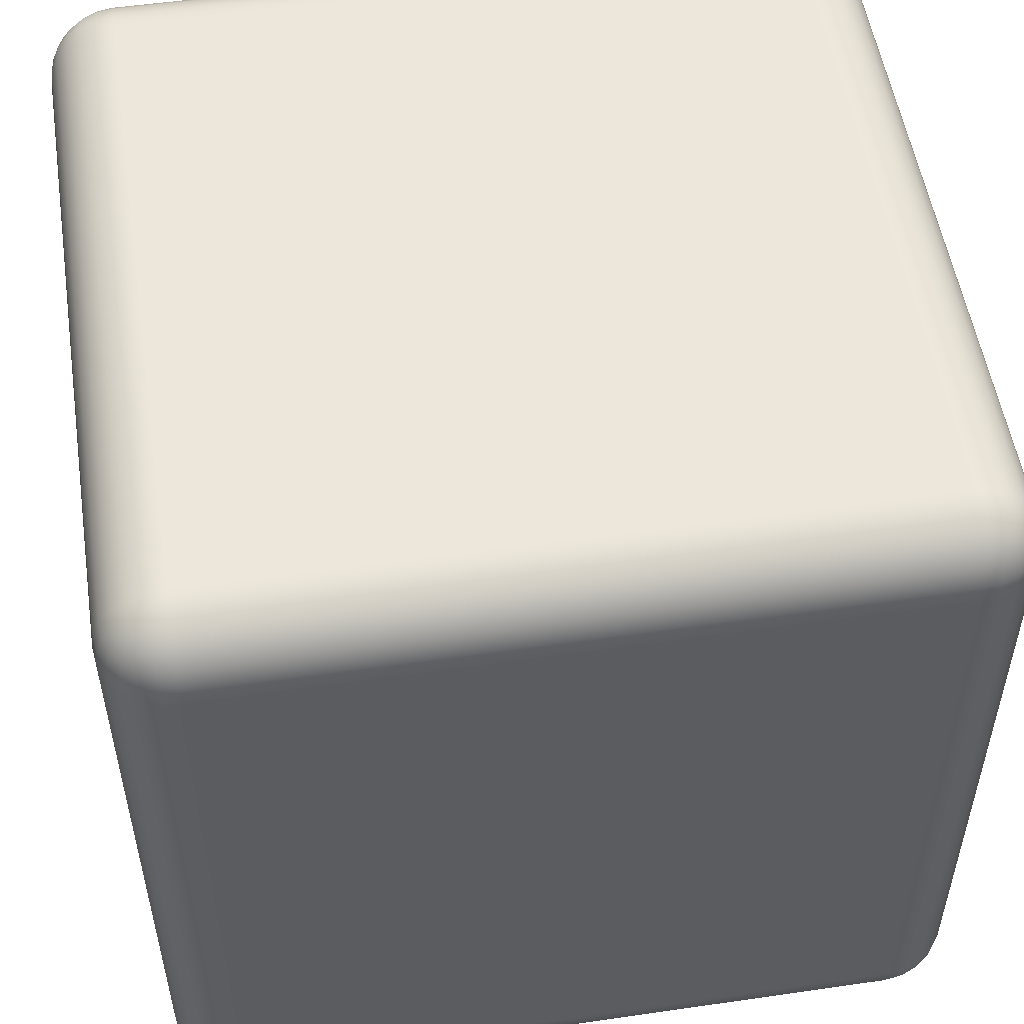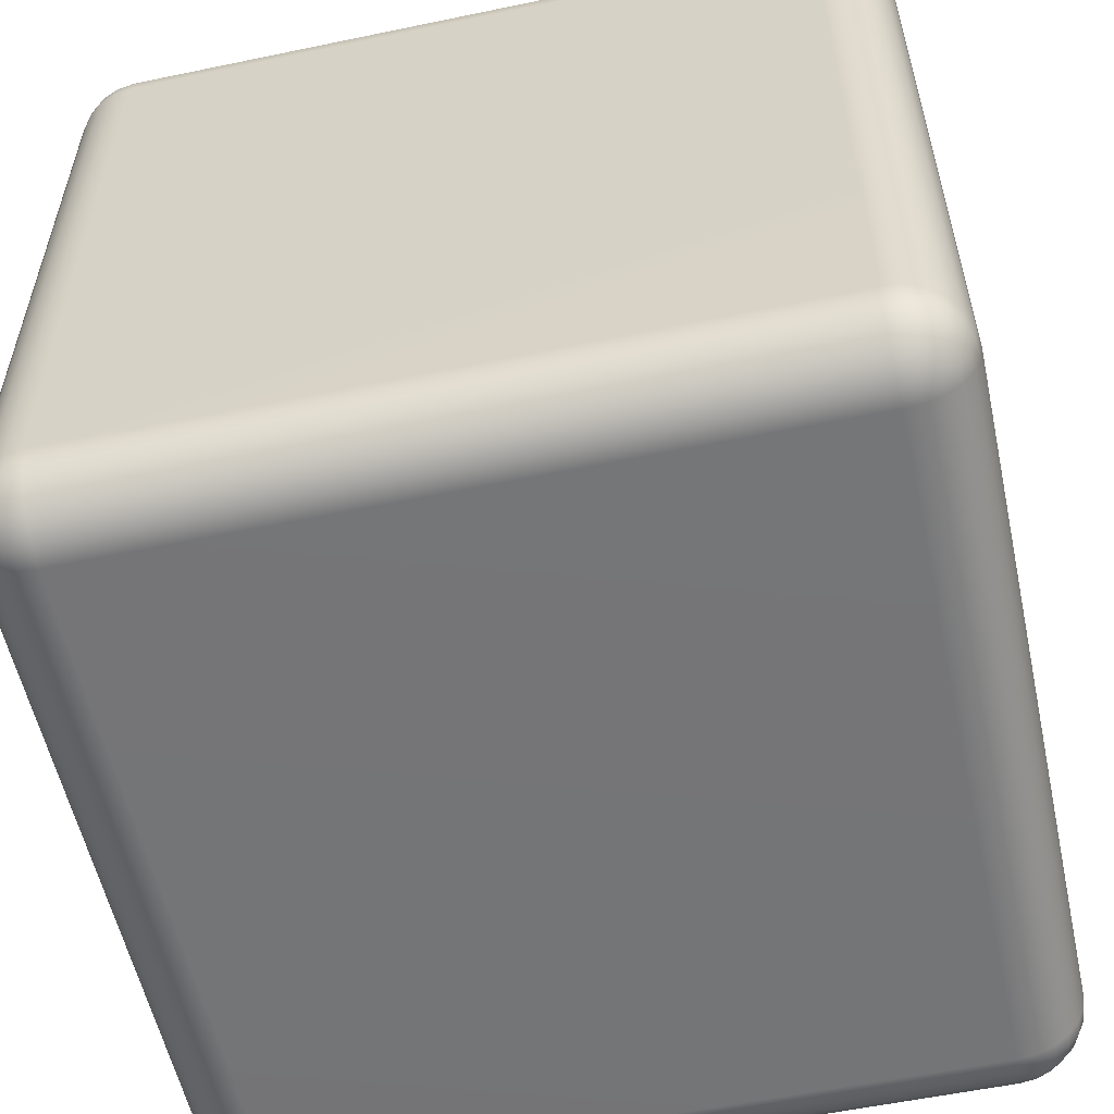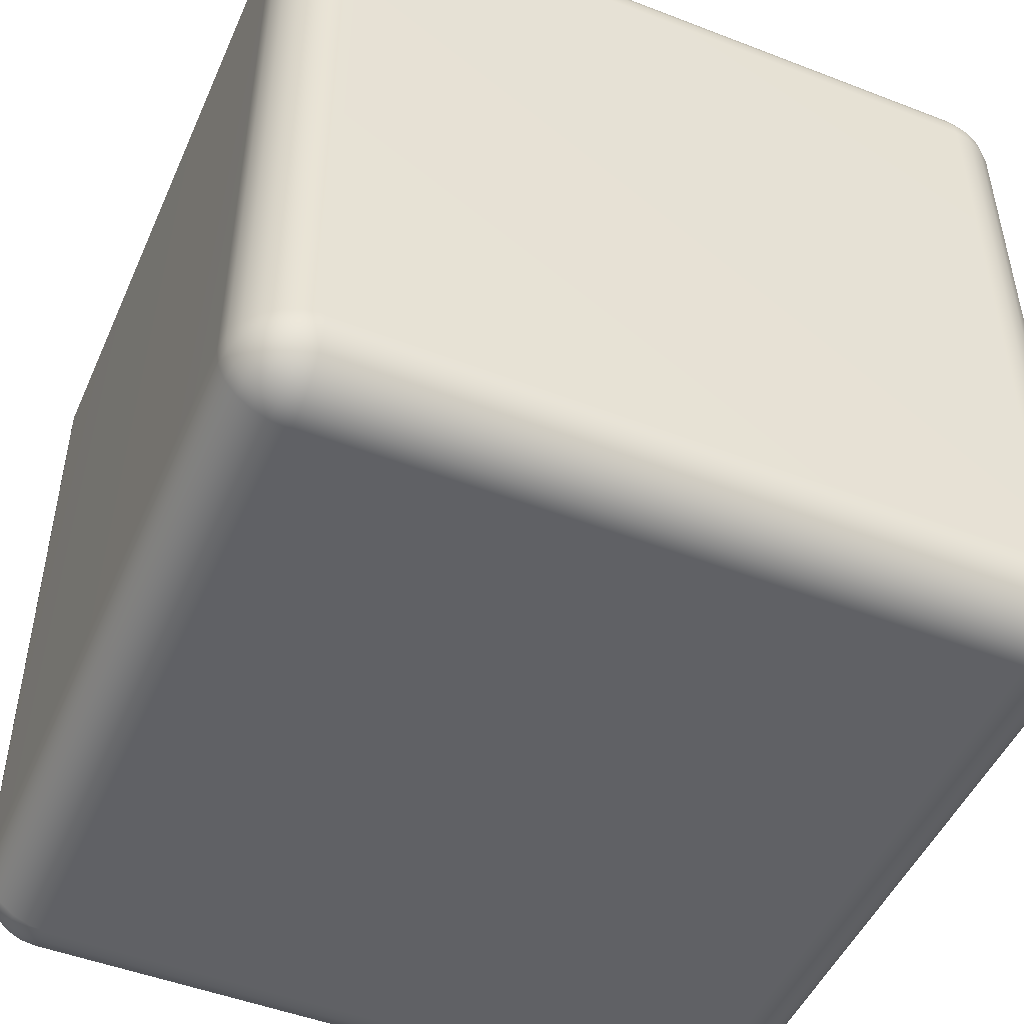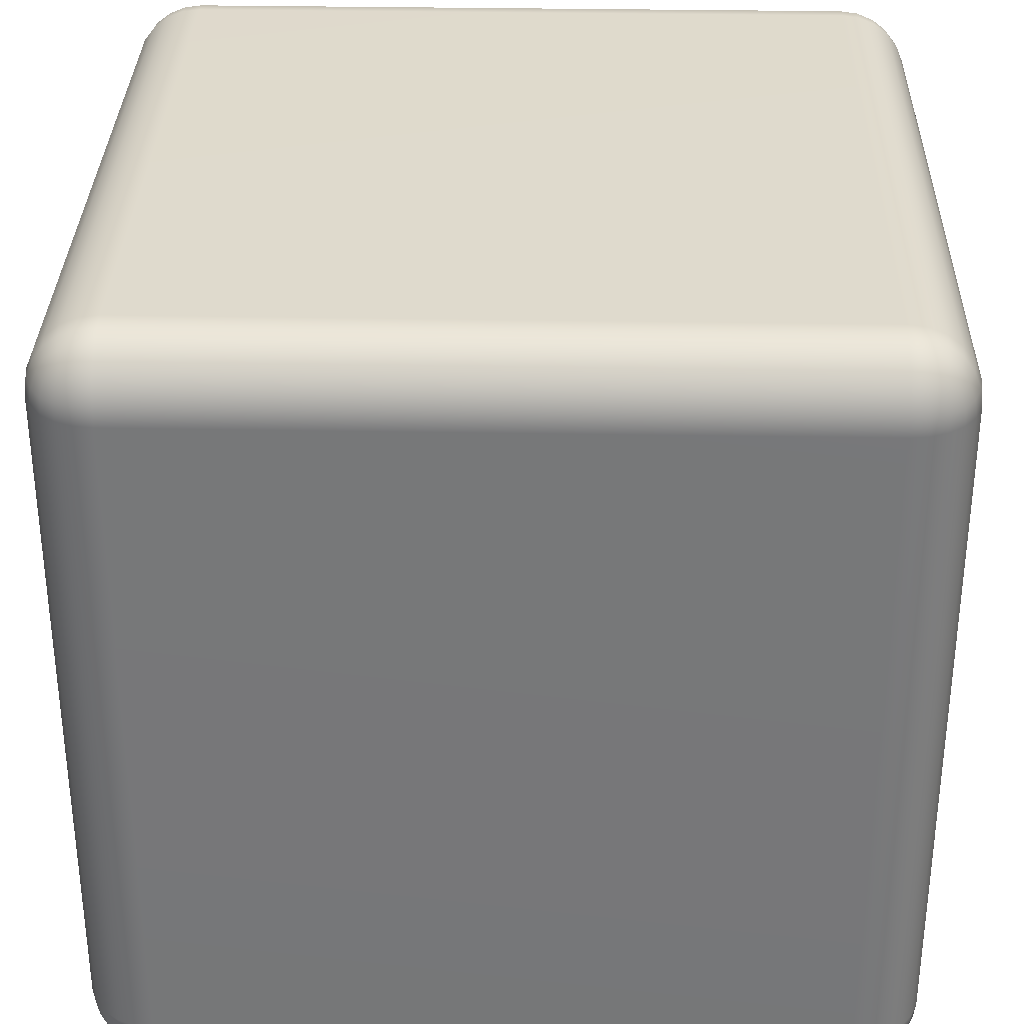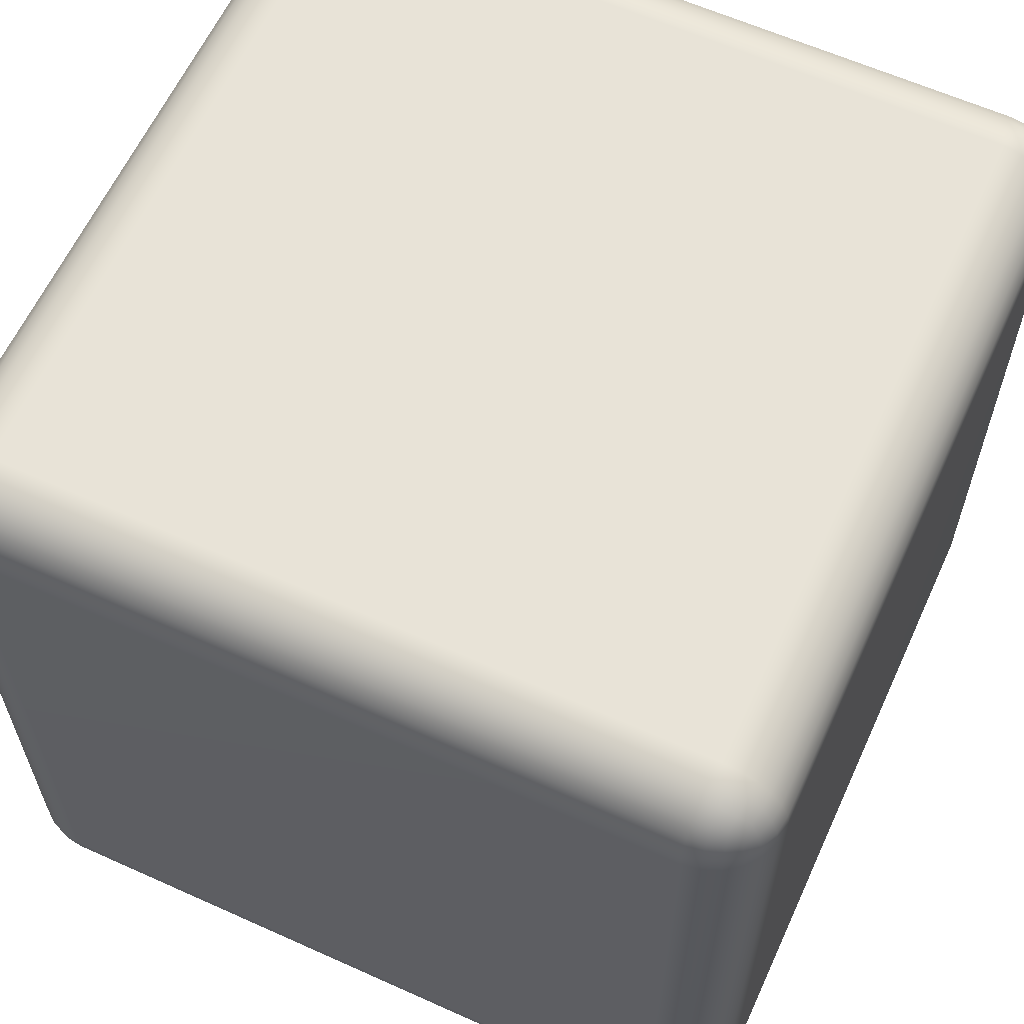
<metadata>
{"format":"obj","ext":"obj","renderer":"f3d","projection":"perspective","resolution":1024,"background":"white","views":[{"elev":53.0,"azim":81.2,"up":"+Y"},{"elev":-56.5,"azim":102.3,"up":"+Z"},{"elev":-48.8,"azim":66.7,"up":"+Y"},{"elev":32.6,"azim":-178.6,"up":"+Z"},{"elev":61.7,"azim":-155.4,"up":"+Y"}]}
</metadata>
<code>
v -50 -41.51 41.51
v -49.71 -43.71 41.51
v -48.86 -45.76 41.51
v -47.51 -47.51 41.51
v -45.76 -48.86 41.51
v -43.71 -49.71 41.51
v -41.51 -50 41.51
v -41.51 -49.71 43.71
v -41.51 -48.86 45.76
v -41.51 -47.51 47.51
v -41.51 -45.76 48.86
v -41.51 -43.71 49.71
v -41.51 -41.51 50
v -43.71 -41.51 49.71
v -45.76 -41.51 48.86
v -47.51 -41.51 47.51
v -48.86 -41.51 45.76
v -49.71 -41.51 43.71
v 41.51 -50 41.51
v 43.71 -49.71 41.51
v 45.76 -48.86 41.51
v 47.51 -47.51 41.51
v 48.86 -45.76 41.51
v 49.71 -43.71 41.51
v 50 -41.51 41.51
v 49.71 -41.51 43.71
v 48.86 -41.51 45.76
v 47.51 -41.51 47.51
v 45.76 -41.51 48.86
v 43.71 -41.51 49.71
v 41.51 -41.51 50
v 41.51 -43.71 49.71
v 41.51 -45.76 48.86
v 41.51 -47.51 47.51
v 41.51 -48.86 45.76
v 41.51 -49.71 43.71
v -41.51 50 41.51
v -43.71 49.71 41.51
v -45.76 48.86 41.51
v -47.51 47.51 41.51
v -48.86 45.76 41.51
v -49.71 43.71 41.51
v -50 41.51 41.51
v -49.71 41.51 43.71
v -48.86 41.51 45.76
v -47.51 41.51 47.51
v -45.76 41.51 48.86
v -43.71 41.51 49.71
v -41.51 41.51 50
v -41.51 43.71 49.71
v -41.51 45.76 48.86
v -41.51 47.51 47.51
v -41.51 48.86 45.76
v -41.51 49.71 43.71
v 50 41.51 41.51
v 49.71 43.71 41.51
v 48.86 45.76 41.51
v 47.51 47.51 41.51
v 45.76 48.86 41.51
v 43.71 49.71 41.51
v 41.51 50 41.51
v 41.51 49.71 43.71
v 41.51 48.86 45.76
v 41.51 47.51 47.51
v 41.51 45.76 48.86
v 41.51 43.71 49.71
v 41.51 41.51 50
v 43.71 41.51 49.71
v 45.76 41.51 48.86
v 47.51 41.51 47.51
v 48.86 41.51 45.76
v 49.71 41.51 43.71
v -41.51 41.51 -50
v -43.71 41.51 -49.71
v -45.76 41.51 -48.86
v -47.51 41.51 -47.51
v -48.86 41.51 -45.76
v -49.71 41.51 -43.71
v -50 41.51 -41.51
v -49.71 43.71 -41.51
v -48.86 45.76 -41.51
v -47.51 47.51 -41.51
v -45.76 48.86 -41.51
v -43.71 49.71 -41.51
v -41.51 50 -41.51
v -41.51 49.71 -43.71
v -41.51 48.86 -45.76
v -41.51 47.51 -47.51
v -41.51 45.76 -48.86
v -41.51 43.71 -49.71
v 50 41.51 -41.51
v 49.71 41.51 -43.71
v 48.86 41.51 -45.76
v 47.51 41.51 -47.51
v 45.76 41.51 -48.86
v 43.71 41.51 -49.71
v 41.51 41.51 -50
v 41.51 43.71 -49.71
v 41.51 45.76 -48.86
v 41.51 47.51 -47.51
v 41.51 48.86 -45.76
v 41.51 49.71 -43.71
v 41.51 50 -41.51
v 43.71 49.71 -41.51
v 45.76 48.86 -41.51
v 47.51 47.51 -41.51
v 48.86 45.76 -41.51
v 49.71 43.71 -41.51
v -41.51 -50 -41.51
v -43.71 -49.71 -41.51
v -45.76 -48.86 -41.51
v -47.51 -47.51 -41.51
v -48.86 -45.76 -41.51
v -49.71 -43.71 -41.51
v -50 -41.51 -41.51
v -49.71 -41.51 -43.71
v -48.86 -41.51 -45.76
v -47.51 -41.51 -47.51
v -45.76 -41.51 -48.86
v -43.71 -41.51 -49.71
v -41.51 -41.51 -50
v -41.51 -43.71 -49.71
v -41.51 -45.76 -48.86
v -41.51 -47.51 -47.51
v -41.51 -48.86 -45.76
v -41.51 -49.71 -43.71
v 50 -41.51 -41.51
v 49.71 -43.71 -41.51
v 48.86 -45.76 -41.51
v 47.51 -47.51 -41.51
v 45.76 -48.86 -41.51
v 43.71 -49.71 -41.51
v 41.51 -50 -41.51
v 41.51 -49.71 -43.71
v 41.51 -48.86 -45.76
v 41.51 -47.51 -47.51
v 41.51 -45.76 -48.86
v 41.51 -43.71 -49.71
v 41.51 -41.51 -50
v 43.71 -41.51 -49.71
v 45.76 -41.51 -48.86
v 47.51 -41.51 -47.51
v 48.86 -41.51 -45.76
v 49.71 -41.51 -43.71
v -49.43 -43.67 43.67
v -48.61 -45.68 43.56
v -47.36 -47.36 43.39
v -45.68 -48.61 43.56
v -43.67 -49.43 43.67
v -43.56 -48.61 45.68
v -43.39 -47.36 47.36
v -43.56 -45.68 48.61
v -43.67 -43.67 49.43
v -45.68 -43.56 48.61
v -47.36 -43.39 47.36
v -48.61 -43.56 45.68
v -47.88 -45.47 45.47
v -46.91 -46.91 45.13
v -45.47 -47.88 45.47
v -45.13 -46.91 46.91
v -45.47 -45.47 47.88
v -46.91 -45.13 46.91
v -46.34 -46.34 46.34
v 43.67 -49.43 43.67
v 45.68 -48.61 43.56
v 47.36 -47.36 43.39
v 48.61 -45.68 43.56
v 49.43 -43.67 43.67
v 48.61 -43.56 45.68
v 47.36 -43.39 47.36
v 45.68 -43.56 48.61
v 43.67 -43.67 49.43
v 43.56 -45.68 48.61
v 43.39 -47.36 47.36
v 43.56 -48.61 45.68
v 45.47 -47.88 45.47
v 46.91 -46.91 45.13
v 47.88 -45.47 45.47
v 46.91 -45.13 46.91
v 45.47 -45.47 47.88
v 45.13 -46.91 46.91
v 46.34 -46.34 46.34
v -43.67 49.43 43.67
v -45.68 48.61 43.56
v -47.36 47.36 43.39
v -48.61 45.68 43.56
v -49.43 43.67 43.67
v -48.61 43.56 45.68
v -47.36 43.39 47.36
v -45.68 43.56 48.61
v -43.67 43.67 49.43
v -43.56 45.68 48.61
v -43.39 47.36 47.36
v -43.56 48.61 45.68
v -45.47 47.88 45.47
v -46.91 46.91 45.13
v -47.88 45.47 45.47
v -46.91 45.13 46.91
v -45.47 45.47 47.88
v -45.13 46.91 46.91
v -46.34 46.34 46.34
v 49.43 43.67 43.67
v 48.61 45.68 43.56
v 47.36 47.36 43.39
v 45.68 48.61 43.56
v 43.67 49.43 43.67
v 43.56 48.61 45.68
v 43.39 47.36 47.36
v 43.56 45.68 48.61
v 43.67 43.67 49.43
v 45.68 43.56 48.61
v 47.36 43.39 47.36
v 48.61 43.56 45.68
v 47.88 45.47 45.47
v 46.91 46.91 45.13
v 45.47 47.88 45.47
v 45.13 46.91 46.91
v 45.47 45.47 47.88
v 46.91 45.13 46.91
v 46.34 46.34 46.34
v -43.67 43.67 -49.43
v -45.68 43.56 -48.61
v -47.36 43.39 -47.36
v -48.61 43.56 -45.68
v -49.43 43.67 -43.67
v -48.61 45.68 -43.56
v -47.36 47.36 -43.39
v -45.68 48.61 -43.56
v -43.67 49.43 -43.67
v -43.56 48.61 -45.68
v -43.39 47.36 -47.36
v -43.56 45.68 -48.61
v -45.47 45.47 -47.88
v -46.91 45.13 -46.91
v -47.88 45.47 -45.47
v -46.91 46.91 -45.13
v -45.47 47.88 -45.47
v -45.13 46.91 -46.91
v -46.34 46.34 -46.34
v 49.43 43.67 -43.67
v 48.61 43.56 -45.68
v 47.36 43.39 -47.36
v 45.68 43.56 -48.61
v 43.67 43.67 -49.43
v 43.56 45.68 -48.61
v 43.39 47.36 -47.36
v 43.56 48.61 -45.68
v 43.67 49.43 -43.67
v 45.68 48.61 -43.56
v 47.36 47.36 -43.39
v 48.61 45.68 -43.56
v 47.88 45.47 -45.47
v 46.91 45.13 -46.91
v 45.47 45.47 -47.88
v 45.13 46.91 -46.91
v 45.47 47.88 -45.47
v 46.91 46.91 -45.13
v 46.34 46.34 -46.34
v -43.67 -49.43 -43.67
v -45.68 -48.61 -43.56
v -47.36 -47.36 -43.39
v -48.61 -45.68 -43.56
v -49.43 -43.67 -43.67
v -48.61 -43.56 -45.68
v -47.36 -43.39 -47.36
v -45.68 -43.56 -48.61
v -43.67 -43.67 -49.43
v -43.56 -45.68 -48.61
v -43.39 -47.36 -47.36
v -43.56 -48.61 -45.68
v -45.47 -47.88 -45.47
v -46.91 -46.91 -45.13
v -47.88 -45.47 -45.47
v -46.91 -45.13 -46.91
v -45.47 -45.47 -47.88
v -45.13 -46.91 -46.91
v -46.34 -46.34 -46.34
v 49.43 -43.67 -43.67
v 48.61 -45.68 -43.56
v 47.36 -47.36 -43.39
v 45.68 -48.61 -43.56
v 43.67 -49.43 -43.67
v 43.56 -48.61 -45.68
v 43.39 -47.36 -47.36
v 43.56 -45.68 -48.61
v 43.67 -43.67 -49.43
v 45.68 -43.56 -48.61
v 47.36 -43.39 -47.36
v 48.61 -43.56 -45.68
v 47.88 -45.47 -45.47
v 46.91 -46.91 -45.13
v 45.47 -47.88 -45.47
v 45.13 -46.91 -46.91
v 45.47 -45.47 -47.88
v 46.91 -45.13 -46.91
v 46.34 -46.34 -46.34
f 109 133 19 7
f 31 67 49 13
f 43 79 115 1
f 127 91 55 25
f 61 103 85 37
f 97 139 121 73
f 7 6 110 109
f 6 5 111 110
f 5 4 112 111
f 4 3 113 112
f 3 2 114 113
f 2 1 115 114
f 13 12 32 31
f 12 11 33 32
f 11 10 34 33
f 10 9 35 34
f 9 8 36 35
f 8 7 19 36
f 1 18 44 43
f 18 17 45 44
f 17 16 46 45
f 16 15 47 46
f 15 14 48 47
f 14 13 49 48
f 25 24 128 127
f 24 23 129 128
f 23 22 130 129
f 22 21 131 130
f 21 20 132 131
f 20 19 133 132
f 31 30 68 67
f 30 29 69 68
f 29 28 70 69
f 28 27 71 70
f 27 26 72 71
f 26 25 55 72
f 43 42 80 79
f 42 41 81 80
f 41 40 82 81
f 40 39 83 82
f 39 38 84 83
f 38 37 85 84
f 37 54 62 61
f 54 53 63 62
f 53 52 64 63
f 52 51 65 64
f 51 50 66 65
f 50 49 67 66
f 61 60 104 103
f 60 59 105 104
f 59 58 106 105
f 58 57 107 106
f 57 56 108 107
f 56 55 91 108
f 79 78 116 115
f 78 77 117 116
f 77 76 118 117
f 76 75 119 118
f 75 74 120 119
f 74 73 121 120
f 73 90 98 97
f 90 89 99 98
f 89 88 100 99
f 88 87 101 100
f 87 86 102 101
f 86 85 103 102
f 97 96 140 139
f 96 95 141 140
f 95 94 142 141
f 94 93 143 142
f 93 92 144 143
f 92 91 127 144
f 109 126 134 133
f 126 125 135 134
f 125 124 136 135
f 124 123 137 136
f 123 122 138 137
f 122 121 139 138
f 18 1 2 145
f 145 2 3 146
f 146 3 4 147
f 147 4 5 148
f 148 5 6 149
f 6 7 8 149
f 149 8 9 150
f 150 9 10 151
f 151 10 11 152
f 152 11 12 153
f 12 13 14 153
f 153 14 15 154
f 154 15 16 155
f 155 16 17 156
f 156 17 18 145
f 156 145 146 157
f 157 146 147 158
f 158 147 148 159
f 148 149 150 159
f 159 150 151 160
f 160 151 152 161
f 152 153 154 161
f 161 154 155 162
f 162 155 156 157
f 162 157 158 163
f 158 159 160 163
f 160 161 162 163
f 36 19 20 164
f 164 20 21 165
f 165 21 22 166
f 166 22 23 167
f 167 23 24 168
f 24 25 26 168
f 168 26 27 169
f 169 27 28 170
f 170 28 29 171
f 171 29 30 172
f 30 31 32 172
f 172 32 33 173
f 173 33 34 174
f 174 34 35 175
f 175 35 36 164
f 175 164 165 176
f 176 165 166 177
f 177 166 167 178
f 167 168 169 178
f 178 169 170 179
f 179 170 171 180
f 171 172 173 180
f 180 173 174 181
f 181 174 175 176
f 181 176 177 182
f 177 178 179 182
f 179 180 181 182
f 54 37 38 183
f 183 38 39 184
f 184 39 40 185
f 185 40 41 186
f 186 41 42 187
f 42 43 44 187
f 187 44 45 188
f 188 45 46 189
f 189 46 47 190
f 190 47 48 191
f 48 49 50 191
f 191 50 51 192
f 192 51 52 193
f 193 52 53 194
f 194 53 54 183
f 194 183 184 195
f 195 184 185 196
f 196 185 186 197
f 186 187 188 197
f 197 188 189 198
f 198 189 190 199
f 190 191 192 199
f 199 192 193 200
f 200 193 194 195
f 200 195 196 201
f 196 197 198 201
f 198 199 200 201
f 72 55 56 202
f 202 56 57 203
f 203 57 58 204
f 204 58 59 205
f 205 59 60 206
f 60 61 62 206
f 206 62 63 207
f 207 63 64 208
f 208 64 65 209
f 209 65 66 210
f 66 67 68 210
f 210 68 69 211
f 211 69 70 212
f 212 70 71 213
f 213 71 72 202
f 213 202 203 214
f 214 203 204 215
f 215 204 205 216
f 205 206 207 216
f 216 207 208 217
f 217 208 209 218
f 209 210 211 218
f 218 211 212 219
f 219 212 213 214
f 219 214 215 220
f 215 216 217 220
f 217 218 219 220
f 90 73 74 221
f 221 74 75 222
f 222 75 76 223
f 223 76 77 224
f 224 77 78 225
f 78 79 80 225
f 225 80 81 226
f 226 81 82 227
f 227 82 83 228
f 228 83 84 229
f 84 85 86 229
f 229 86 87 230
f 230 87 88 231
f 231 88 89 232
f 232 89 90 221
f 232 221 222 233
f 233 222 223 234
f 234 223 224 235
f 224 225 226 235
f 235 226 227 236
f 236 227 228 237
f 228 229 230 237
f 237 230 231 238
f 238 231 232 233
f 238 233 234 239
f 234 235 236 239
f 236 237 238 239
f 108 91 92 240
f 240 92 93 241
f 241 93 94 242
f 242 94 95 243
f 243 95 96 244
f 96 97 98 244
f 244 98 99 245
f 245 99 100 246
f 246 100 101 247
f 247 101 102 248
f 102 103 104 248
f 248 104 105 249
f 249 105 106 250
f 250 106 107 251
f 251 107 108 240
f 251 240 241 252
f 252 241 242 253
f 253 242 243 254
f 243 244 245 254
f 254 245 246 255
f 255 246 247 256
f 247 248 249 256
f 256 249 250 257
f 257 250 251 252
f 257 252 253 258
f 253 254 255 258
f 255 256 257 258
f 126 109 110 259
f 259 110 111 260
f 260 111 112 261
f 261 112 113 262
f 262 113 114 263
f 114 115 116 263
f 263 116 117 264
f 264 117 118 265
f 265 118 119 266
f 266 119 120 267
f 120 121 122 267
f 267 122 123 268
f 268 123 124 269
f 269 124 125 270
f 270 125 126 259
f 270 259 260 271
f 271 260 261 272
f 272 261 262 273
f 262 263 264 273
f 273 264 265 274
f 274 265 266 275
f 266 267 268 275
f 275 268 269 276
f 276 269 270 271
f 276 271 272 277
f 272 273 274 277
f 274 275 276 277
f 144 127 128 278
f 278 128 129 279
f 279 129 130 280
f 280 130 131 281
f 281 131 132 282
f 132 133 134 282
f 282 134 135 283
f 283 135 136 284
f 284 136 137 285
f 285 137 138 286
f 138 139 140 286
f 286 140 141 287
f 287 141 142 288
f 288 142 143 289
f 289 143 144 278
f 289 278 279 290
f 290 279 280 291
f 291 280 281 292
f 281 282 283 292
f 292 283 284 293
f 293 284 285 294
f 285 286 287 294
f 294 287 288 295
f 295 288 289 290
f 295 290 291 296
f 291 292 293 296
f 293 294 295 296

</code>
